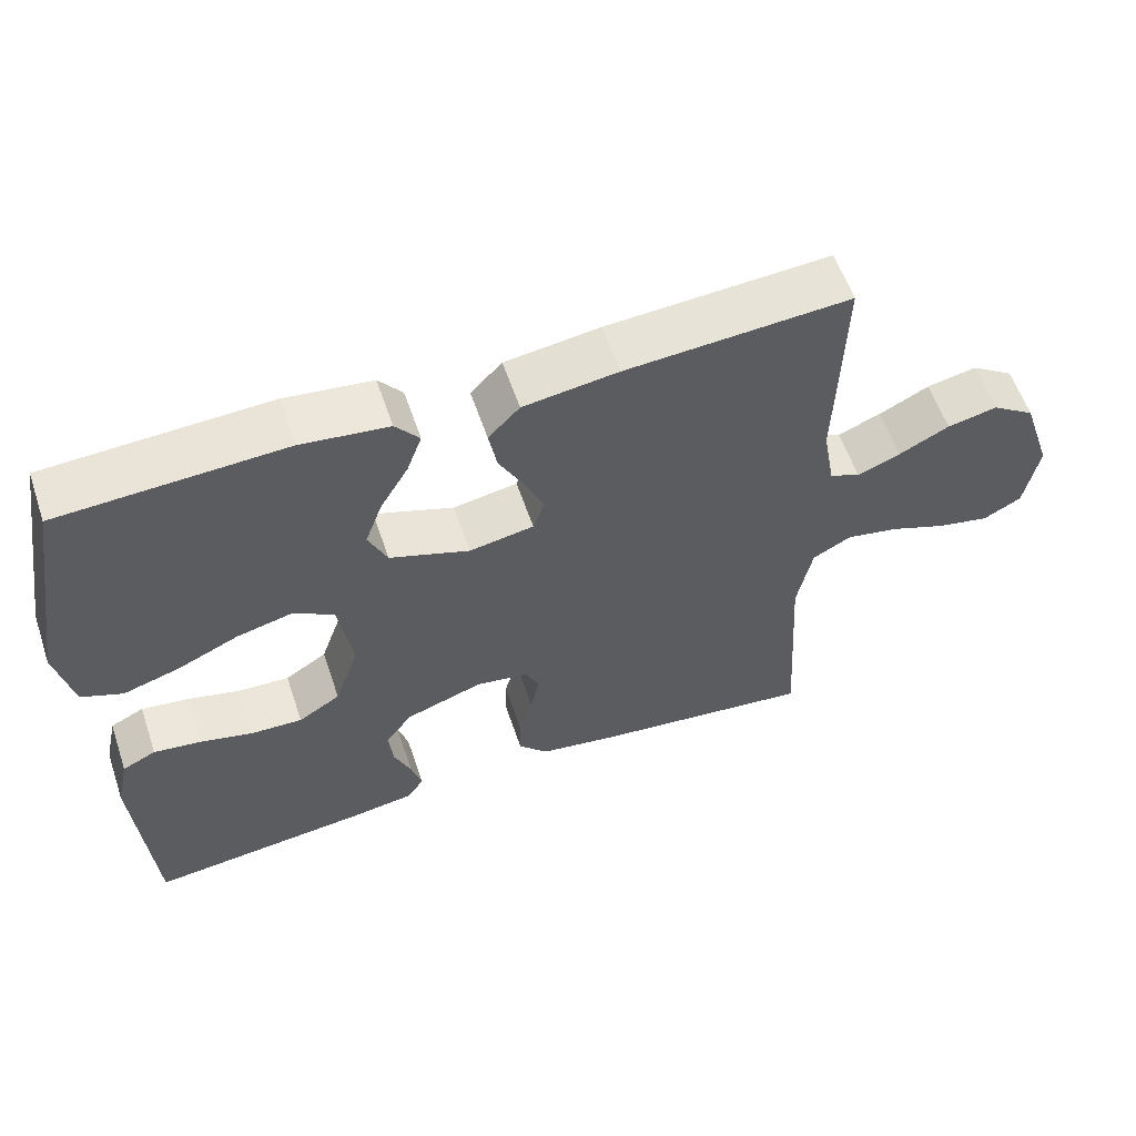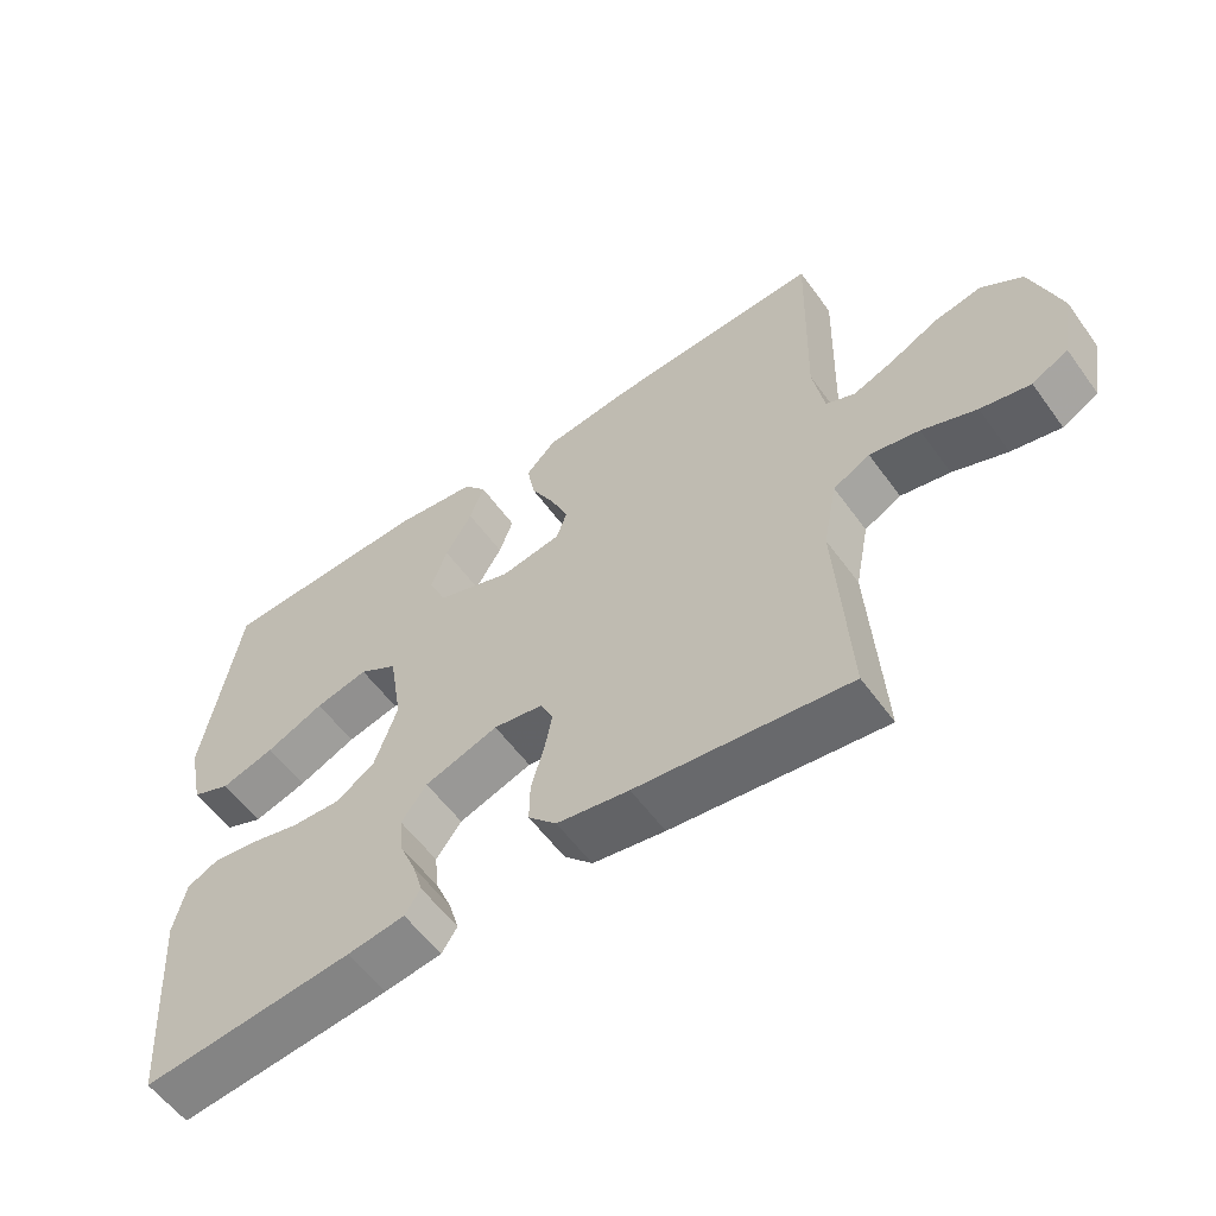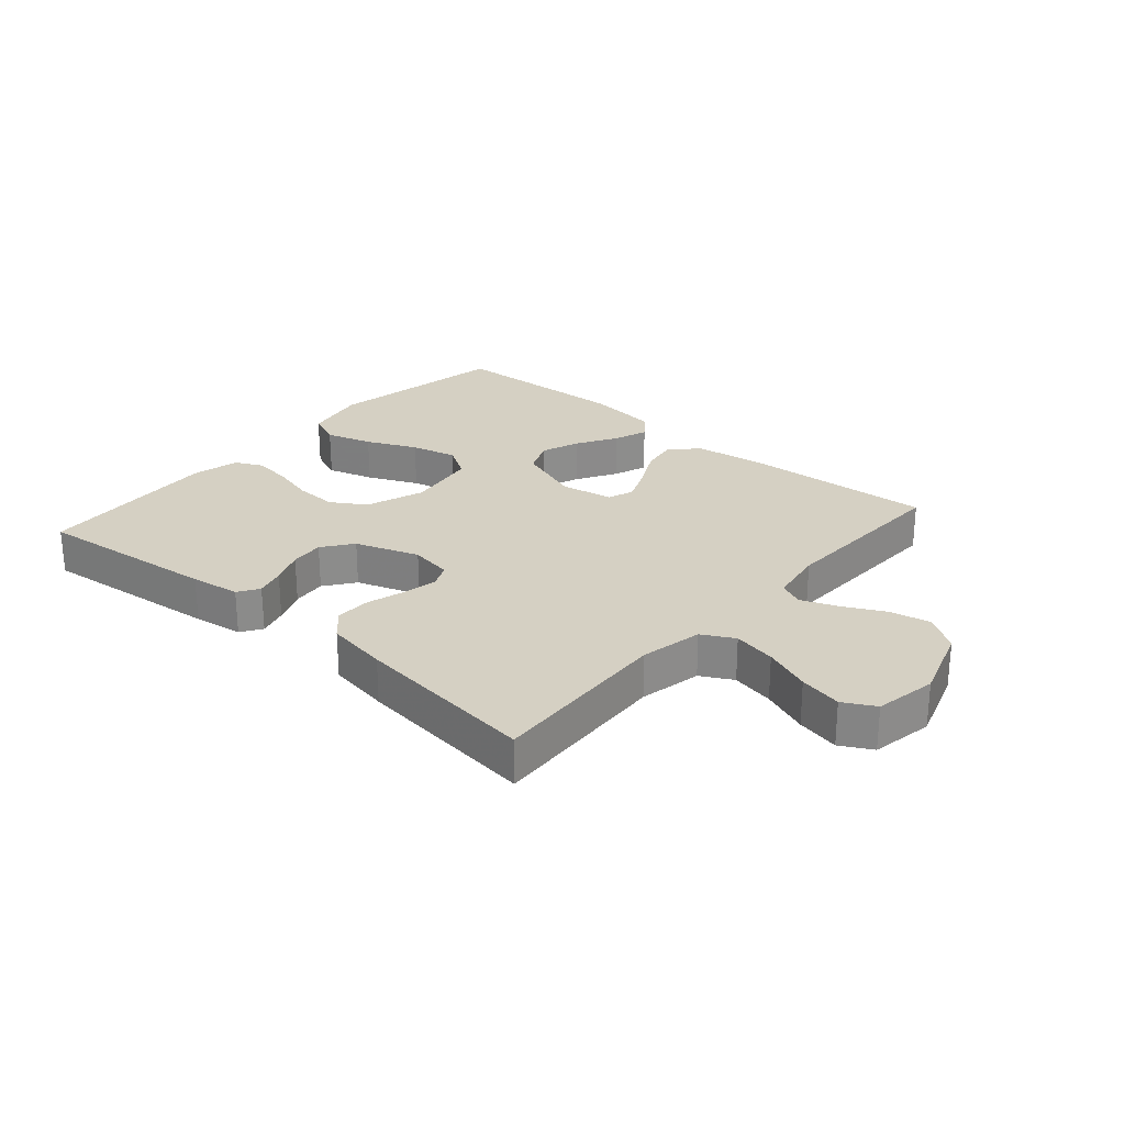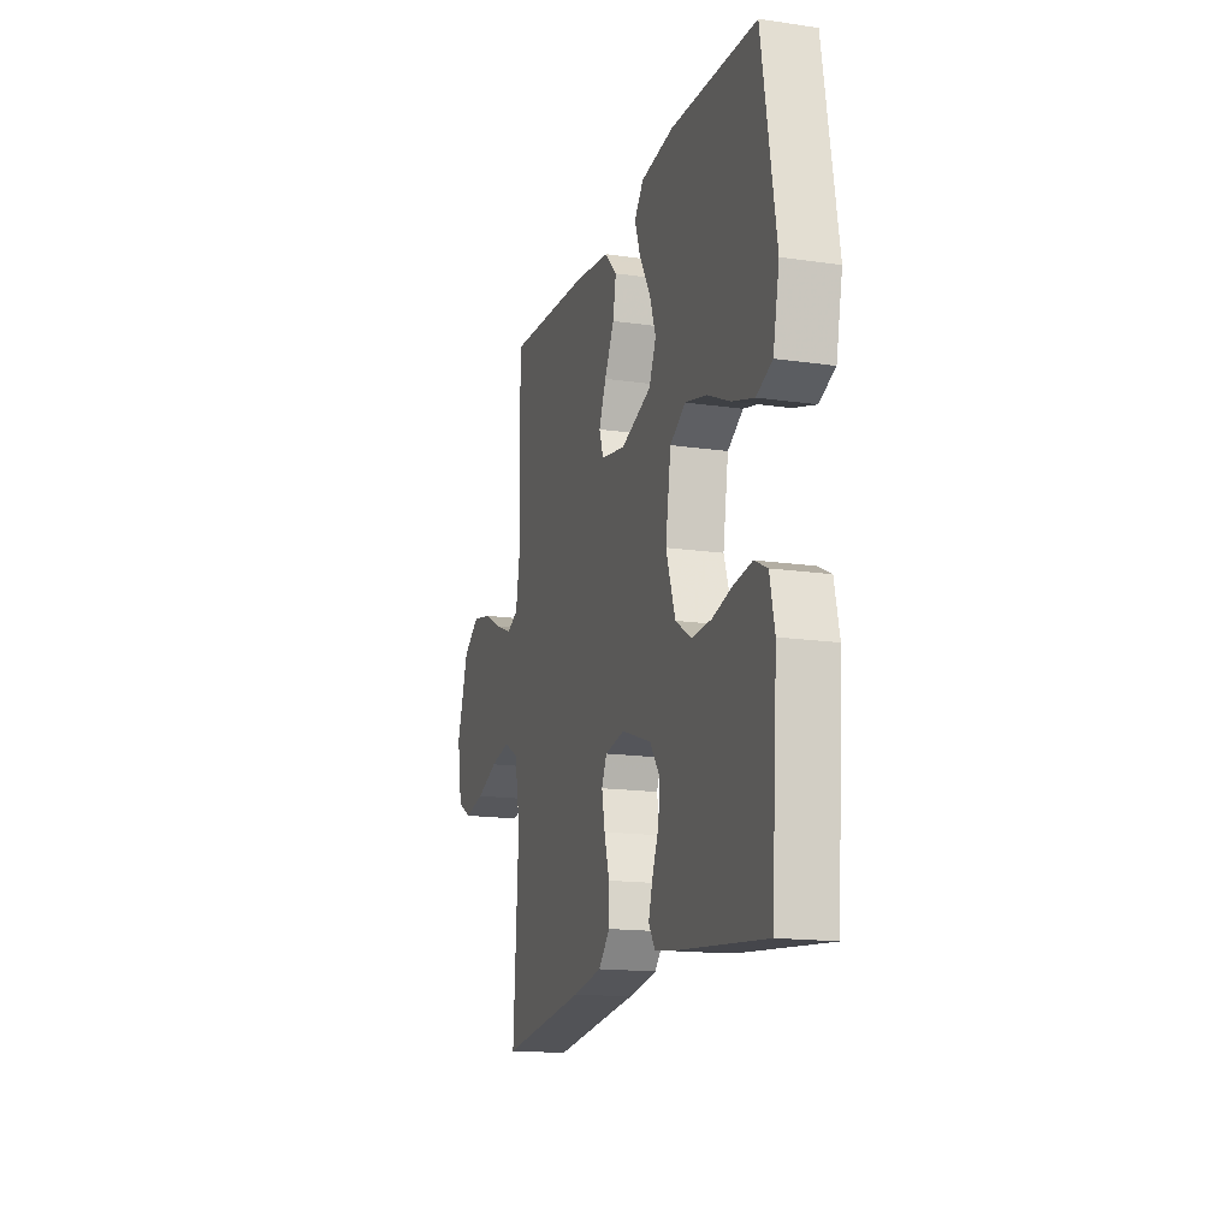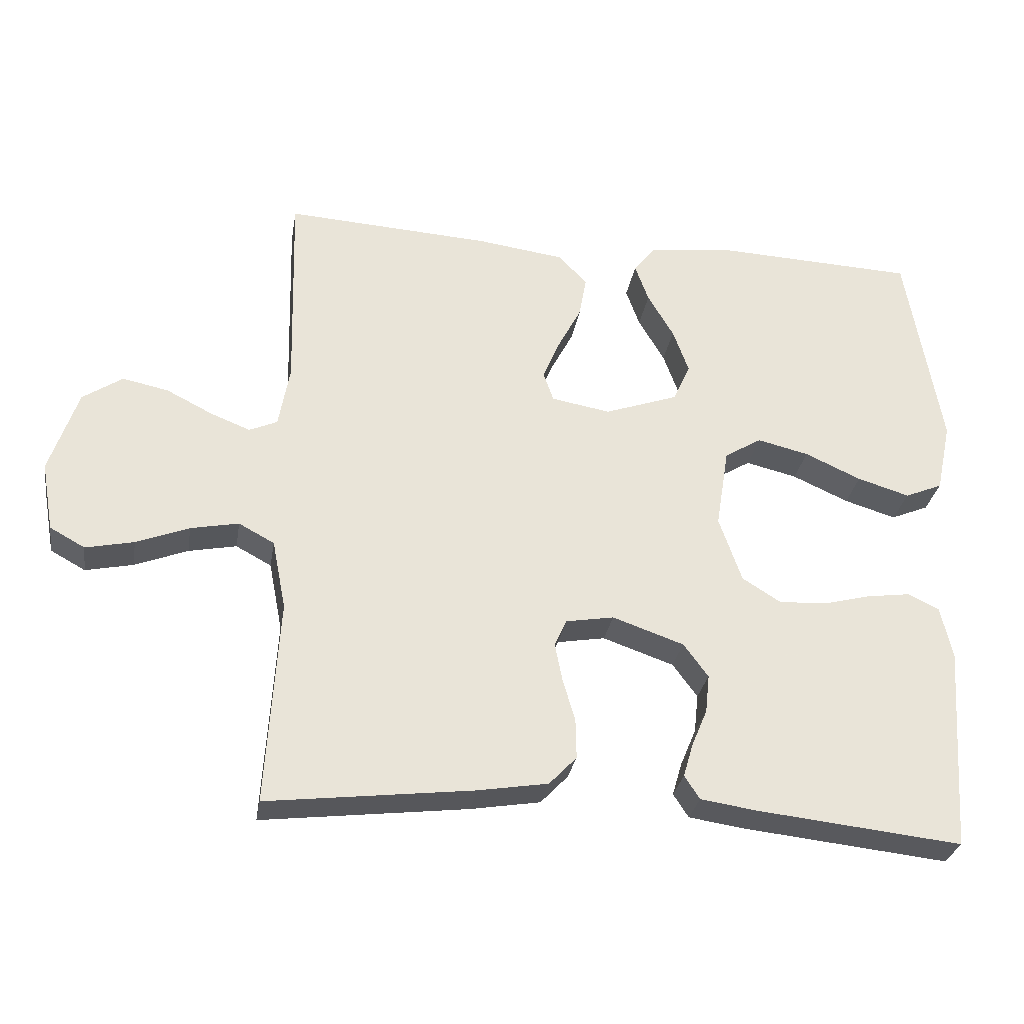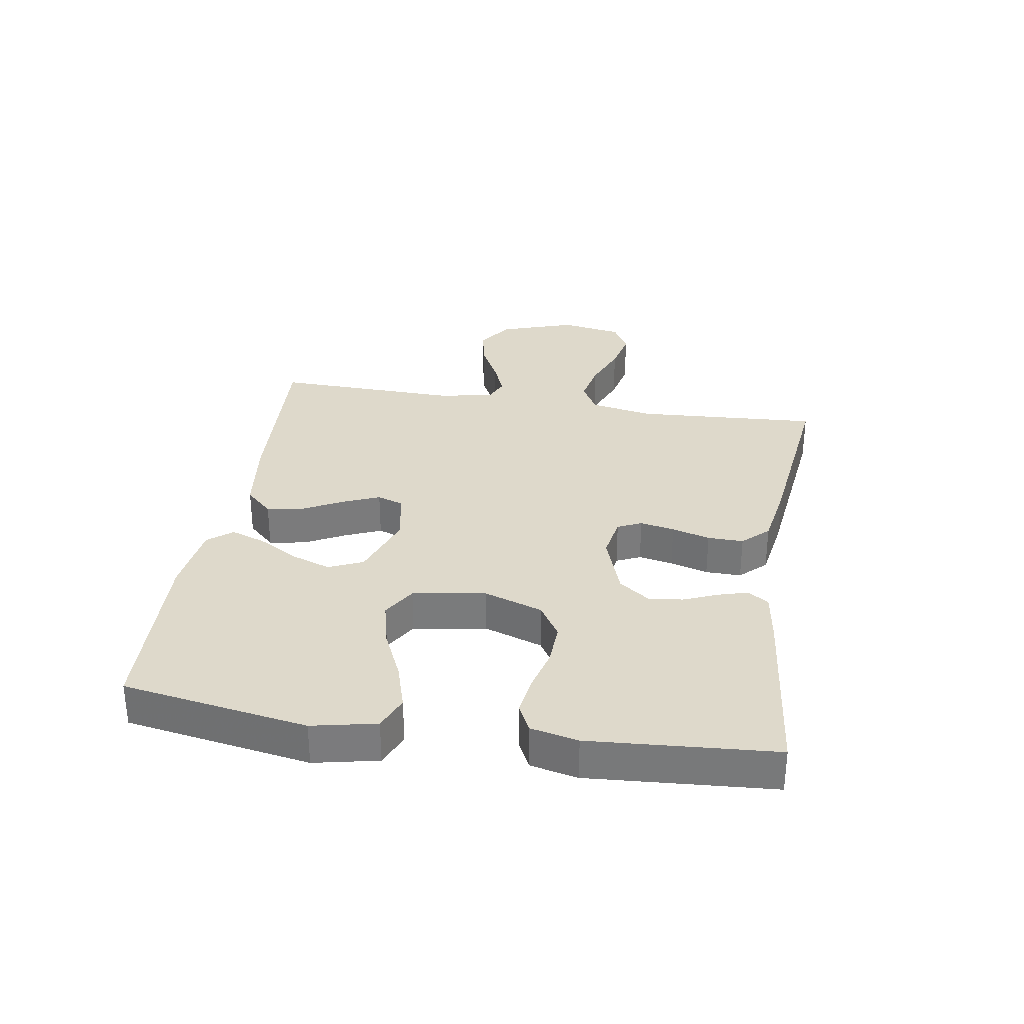
<metadata>
{"format":"obj","ext":"obj","renderer":"f3d","projection":"perspective","resolution":1024,"background":"white","views":[{"elev":58.5,"azim":161.3,"up":"+Z"},{"elev":-57.4,"azim":-144.4,"up":"+Z"},{"elev":26.0,"azim":-138.9,"up":"+Y"},{"elev":-15.9,"azim":73.1,"up":"+Z"},{"elev":-29.6,"azim":-9.3,"up":"+Z"},{"elev":31.7,"azim":99.1,"up":"+Y"}]}
</metadata>
<code>
v -0.5 0.07 -0.5
v -0.482 0.07 -0.2
v -0.502 0.07 -0.098
v -0.554 0.07 -0.07
v -0.624 0.07 -0.084
v -0.701 0.07 -0.114
v -0.771 0.07 -0.129
v -0.822 0.07 -0.101
v -0.84 0.07 0
v -0.799 0.07 0.123
v -0.741 0.07 0.162
v -0.674 0.07 0.148
v -0.607 0.07 0.114
v -0.549 0.07 0.091
v -0.508 0.07 0.109
v -0.492 0.07 0.2
v -0.5 0.07 0.5
v -0.2 0.07 0.482
v -0.073 0.07 0.465
v -0.031 0.07 0.421
v -0.042 0.07 0.361
v -0.076 0.07 0.296
v -0.101 0.07 0.237
v -0.086 0.07 0.194
v 0 0.07 0.179
v 0.107 0.07 0.217
v 0.132 0.07 0.273
v 0.109 0.07 0.337
v 0.071 0.07 0.402
v 0.051 0.07 0.458
v 0.083 0.07 0.498
v 0.2 0.07 0.513
v 0.5 0.07 0.5
v 0.55 0.07 0.2
v 0.528 0.07 0.096
v 0.473 0.07 0.073
v 0.397 0.07 0.096
v 0.315 0.07 0.133
v 0.24 0.07 0.151
v 0.186 0.07 0.118
v 0.167 0.07 0
v 0.2 0.07 -0.096
v 0.256 0.07 -0.131
v 0.325 0.07 -0.128
v 0.395 0.07 -0.11
v 0.459 0.07 -0.101
v 0.504 0.07 -0.123
v 0.521 0.07 -0.2
v 0.5 0.07 -0.5
v 0.2 0.07 -0.468
v 0.119 0.07 -0.456
v 0.097 0.07 -0.422
v 0.111 0.07 -0.374
v 0.134 0.07 -0.319
v 0.14 0.07 -0.263
v 0.104 0.07 -0.214
v 0 0.07 -0.178
v -0.07 0.07 -0.19
v -0.088 0.07 -0.229
v -0.077 0.07 -0.285
v -0.059 0.07 -0.347
v -0.058 0.07 -0.405
v -0.098 0.07 -0.447
v -0.2 0.07 -0.464
v -0.5 0 -0.5
v -0.482 0 -0.2
v -0.502 0 -0.098
v -0.554 0 -0.07
v -0.624 0 -0.084
v -0.701 0 -0.114
v -0.771 0 -0.129
v -0.822 0 -0.101
v -0.84 0 0
v -0.799 0 0.123
v -0.741 0 0.162
v -0.674 0 0.148
v -0.607 0 0.114
v -0.549 0 0.091
v -0.508 0 0.109
v -0.492 0 0.2
v -0.5 0 0.5
v -0.2 0 0.482
v -0.073 0 0.465
v -0.031 0 0.421
v -0.042 0 0.361
v -0.076 0 0.296
v -0.101 0 0.237
v -0.086 0 0.194
v 0 0 0.179
v 0.107 0 0.217
v 0.132 0 0.273
v 0.109 0 0.337
v 0.071 0 0.402
v 0.051 0 0.458
v 0.083 0 0.498
v 0.2 0 0.513
v 0.5 0 0.5
v 0.55 0 0.2
v 0.528 0 0.096
v 0.473 0 0.073
v 0.397 0 0.096
v 0.315 0 0.133
v 0.24 0 0.151
v 0.186 0 0.118
v 0.167 0 0
v 0.2 0 -0.096
v 0.256 0 -0.131
v 0.325 0 -0.128
v 0.395 0 -0.11
v 0.459 0 -0.101
v 0.504 0 -0.123
v 0.521 0 -0.2
v 0.5 0 -0.5
v 0.2 0 -0.468
v 0.119 0 -0.456
v 0.097 0 -0.422
v 0.111 0 -0.374
v 0.134 0 -0.319
v 0.14 0 -0.263
v 0.104 0 -0.214
v 0 0 -0.178
v -0.07 0 -0.19
v -0.088 0 -0.229
v -0.077 0 -0.285
v -0.059 0 -0.347
v -0.058 0 -0.405
v -0.098 0 -0.447
v -0.2 0 -0.464
f 64 1 2
f 63 64 2
f 62 63 2
f 61 62 2
f 60 61 2
f 59 60 2 3
f 58 59 3 4
f 57 58 4
f 52 53 54
f 51 52 54
f 50 51 54
f 49 50 54
f 48 49 54
f 47 48 54
f 46 47 54
f 45 46 54
f 44 45 54
f 43 44 54 55
f 42 43 55 56
f 36 37 38
f 35 36 38
f 34 35 38
f 33 34 38
f 32 33 38
f 31 32 38
f 30 31 38
f 29 30 38
f 28 29 38
f 27 28 38 39
f 26 27 39 40
f 20 21 22
f 19 20 22
f 18 19 22
f 17 18 22
f 16 17 22
f 15 16 22 23
f 14 15 23 24
f 11 12 13
f 10 11 13
f 9 10 13
f 8 9 13
f 7 8 13
f 6 7 13
f 5 6 13
f 4 5 13 14
f 14 24 25
f 4 14 25
f 57 4 25
f 56 57 25
f 42 56 25
f 41 42 25
f 25 26 40 41
f 66 65 128
f 66 128 127
f 66 127 126
f 66 126 125
f 66 125 124
f 67 66 124 123
f 68 67 123 122
f 68 122 121
f 118 117 116
f 118 116 115
f 118 115 114
f 118 114 113
f 118 113 112
f 118 112 111
f 118 111 110
f 118 110 109
f 118 109 108
f 119 118 108 107
f 120 119 107 106
f 102 101 100
f 102 100 99
f 102 99 98
f 102 98 97
f 102 97 96
f 102 96 95
f 102 95 94
f 102 94 93
f 102 93 92
f 103 102 92 91
f 104 103 91 90
f 86 85 84
f 86 84 83
f 86 83 82
f 86 82 81
f 86 81 80
f 87 86 80 79
f 88 87 79 78
f 77 76 75
f 77 75 74
f 77 74 73
f 77 73 72
f 77 72 71
f 77 71 70
f 77 70 69
f 78 77 69 68
f 89 88 78
f 89 78 68
f 89 68 121
f 89 121 120
f 89 120 106
f 89 106 105
f 105 104 90 89
f 1 65 66 2
f 2 66 67 3
f 3 67 68 4
f 4 68 69 5
f 5 69 70 6
f 6 70 71 7
f 7 71 72 8
f 8 72 73 9
f 9 73 74 10
f 10 74 75 11
f 11 75 76 12
f 12 76 77 13
f 13 77 78 14
f 14 78 79 15
f 15 79 80 16
f 16 80 81 17
f 17 81 82 18
f 18 82 83 19
f 19 83 84 20
f 20 84 85 21
f 21 85 86 22
f 22 86 87 23
f 23 87 88 24
f 24 88 89 25
f 25 89 90 26
f 26 90 91 27
f 27 91 92 28
f 28 92 93 29
f 29 93 94 30
f 30 94 95 31
f 31 95 96 32
f 32 96 97 33
f 33 97 98 34
f 34 98 99 35
f 35 99 100 36
f 36 100 101 37
f 37 101 102 38
f 38 102 103 39
f 39 103 104 40
f 40 104 105 41
f 41 105 106 42
f 42 106 107 43
f 43 107 108 44
f 44 108 109 45
f 45 109 110 46
f 46 110 111 47
f 47 111 112 48
f 48 112 113 49
f 49 113 114 50
f 50 114 115 51
f 51 115 116 52
f 52 116 117 53
f 53 117 118 54
f 54 118 119 55
f 55 119 120 56
f 56 120 121 57
f 57 121 122 58
f 58 122 123 59
f 59 123 124 60
f 60 124 125 61
f 61 125 126 62
f 62 126 127 63
f 63 127 128 64
f 64 128 65 1

</code>
